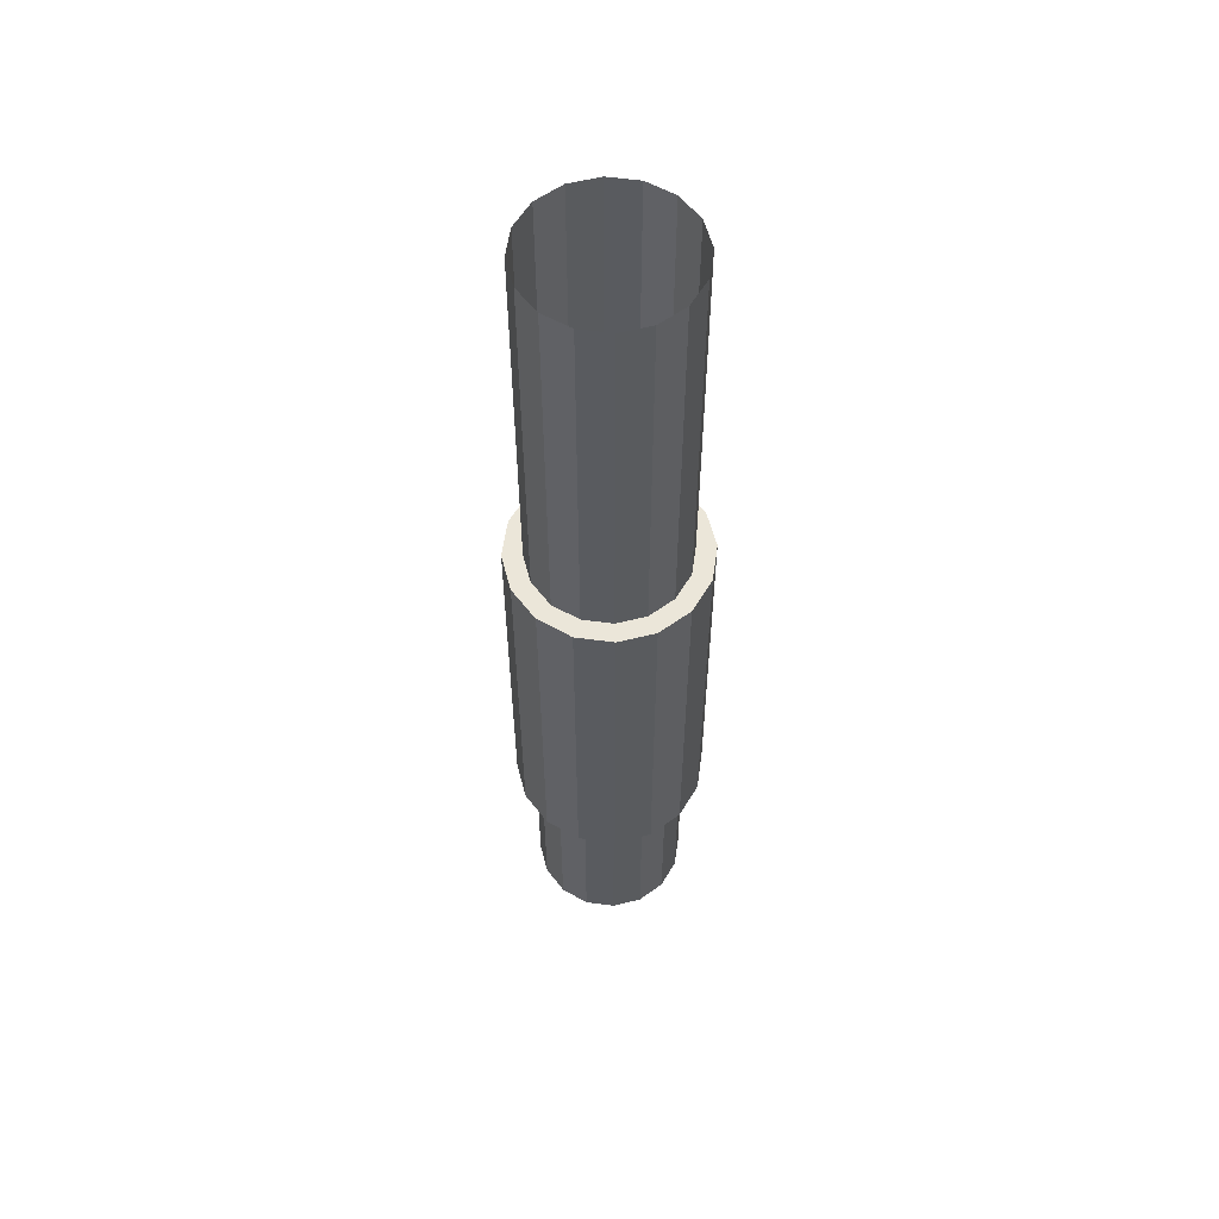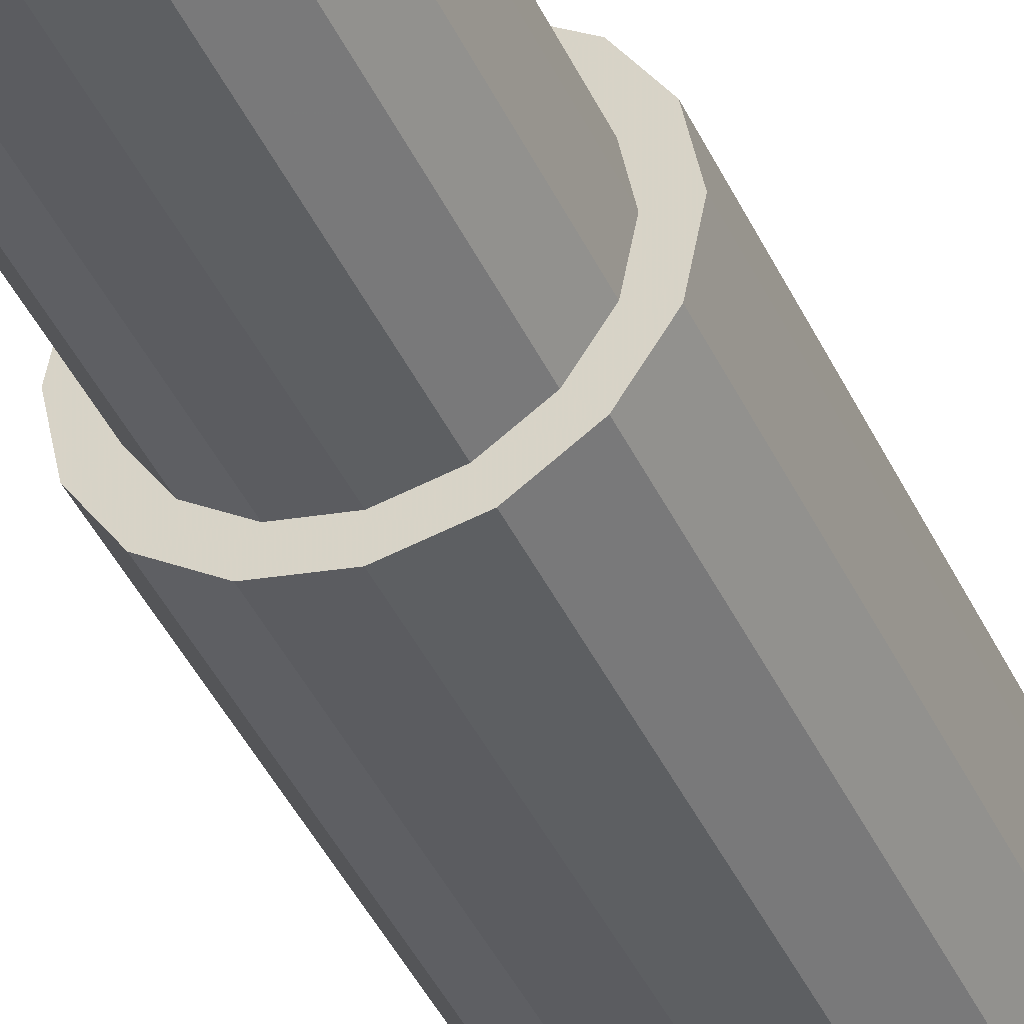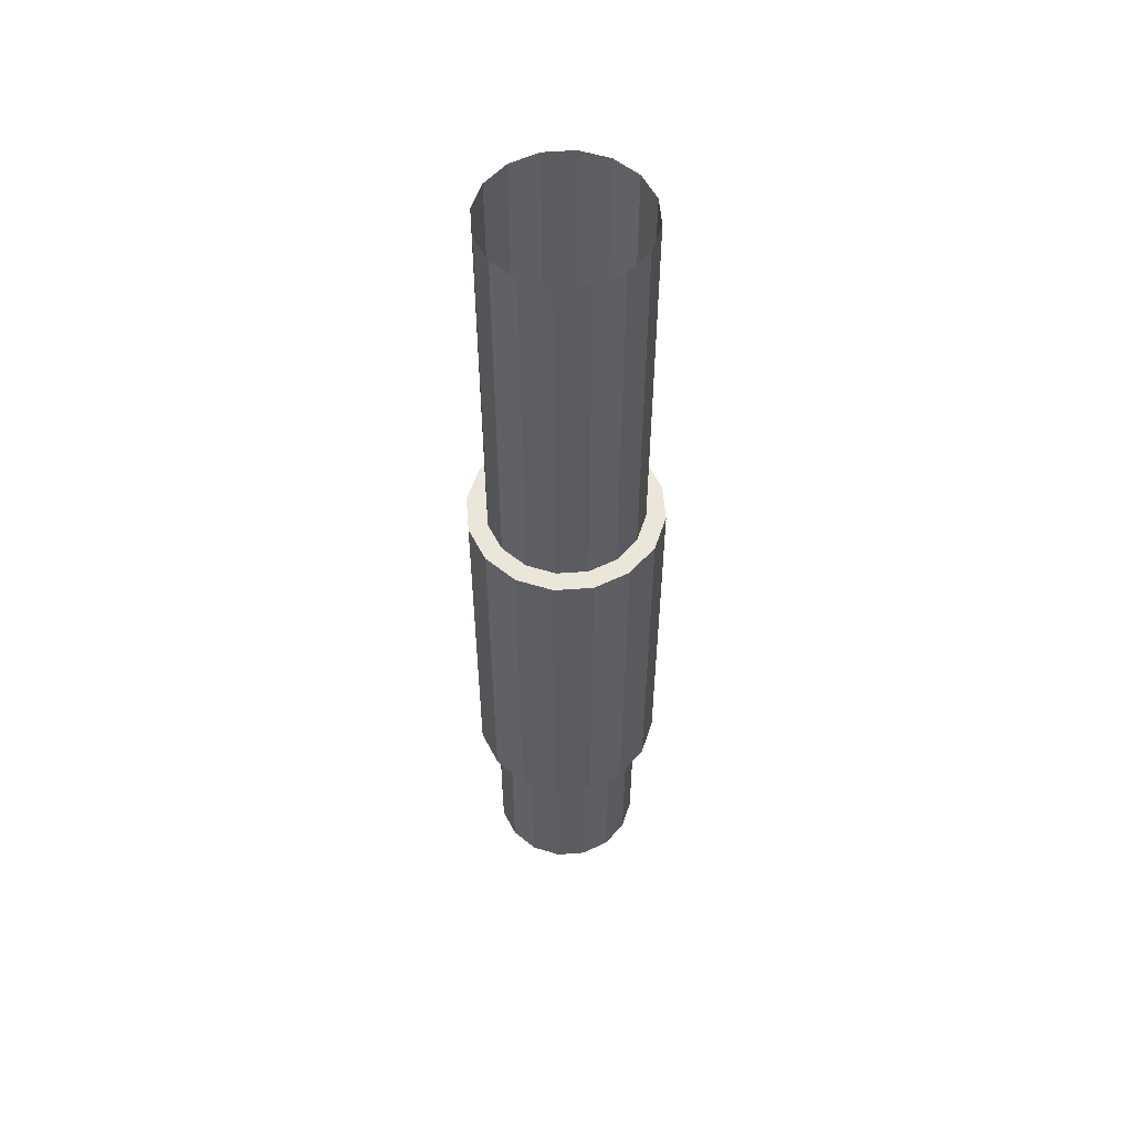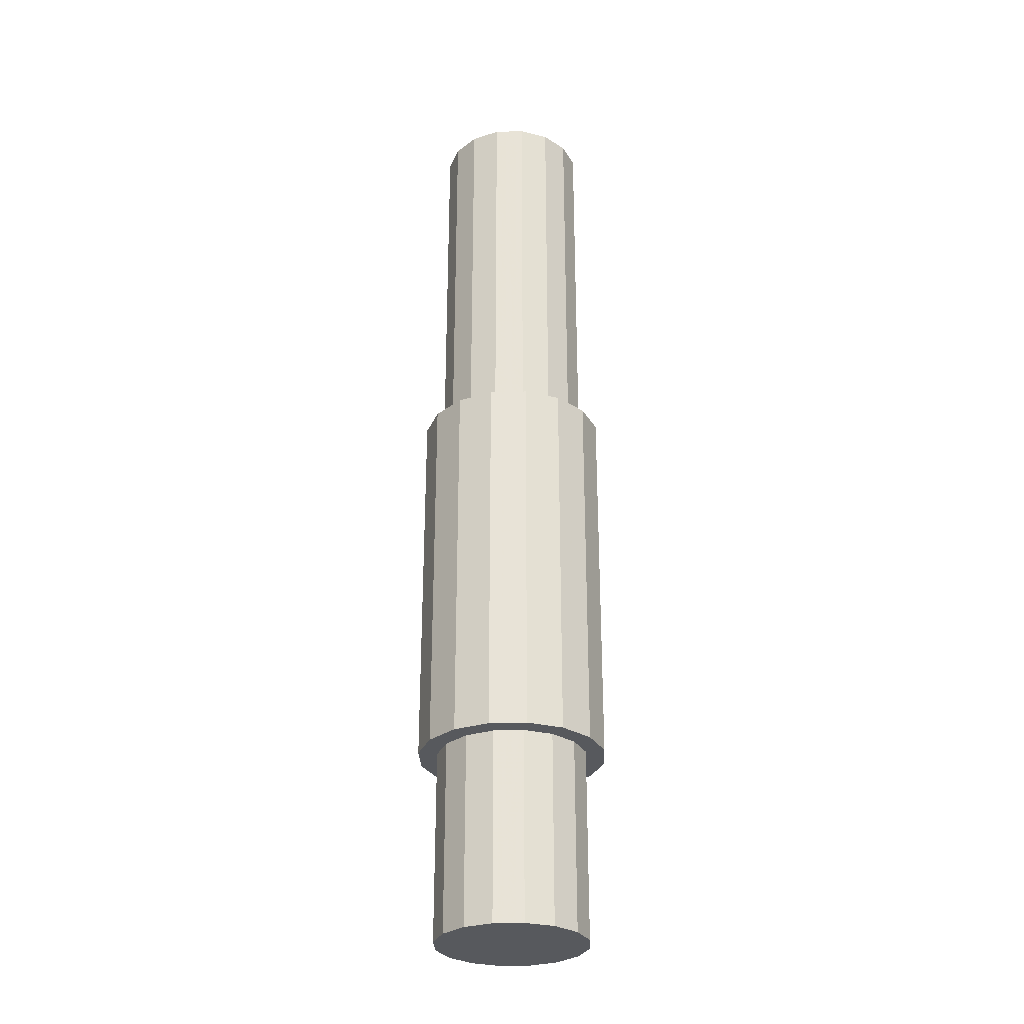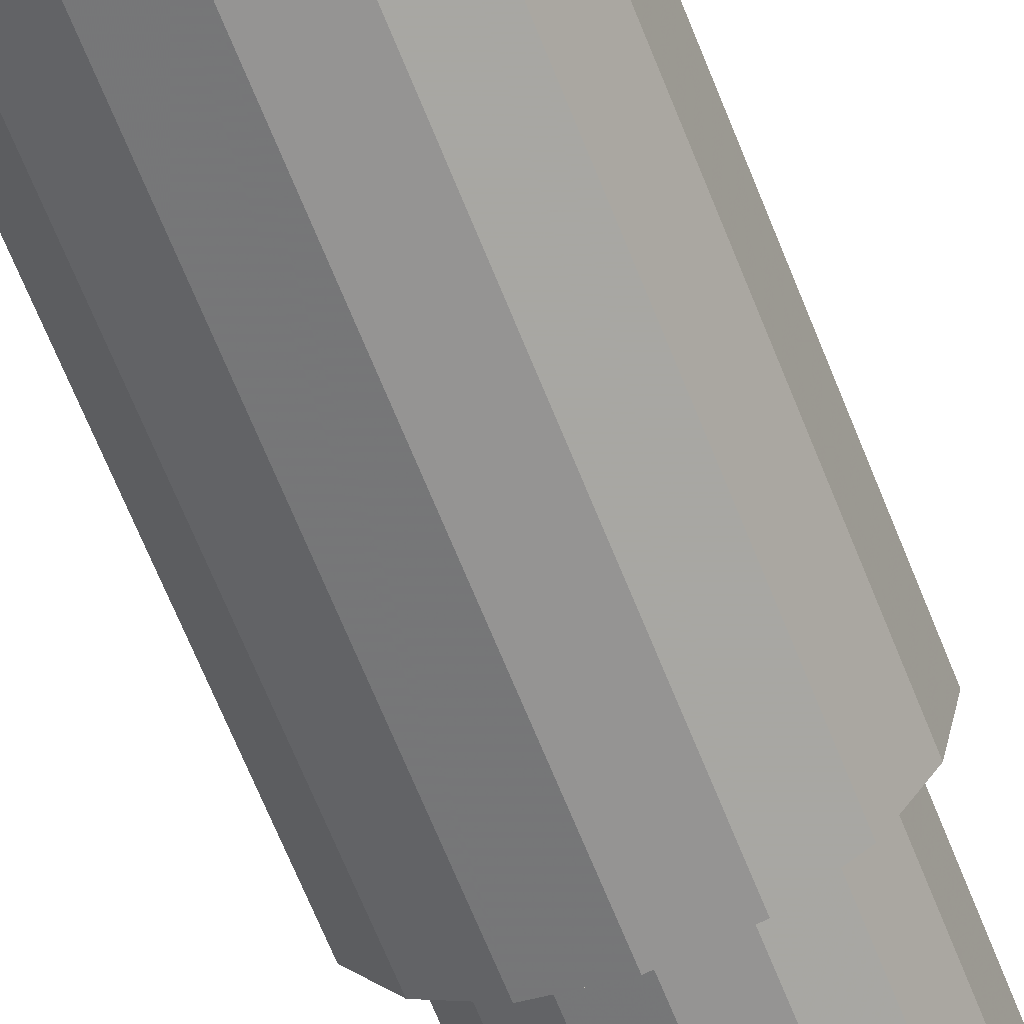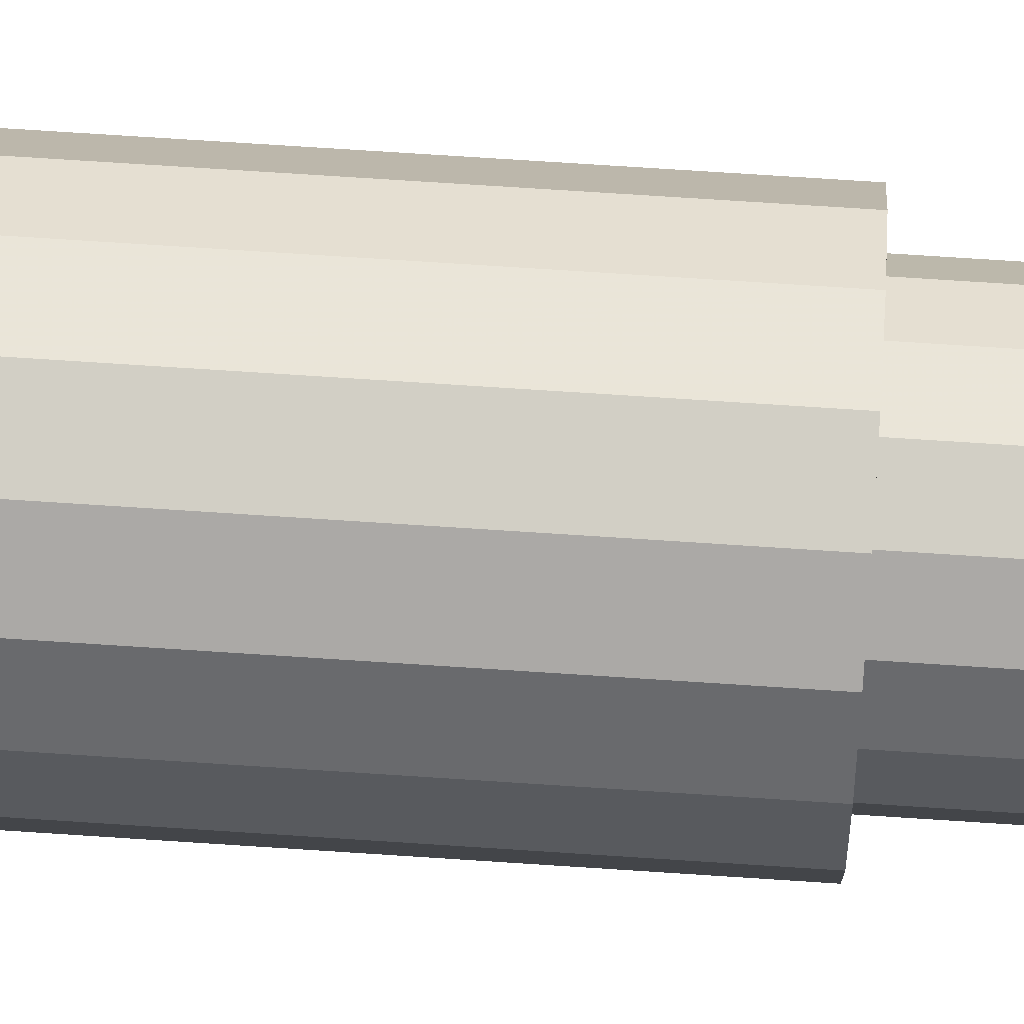
<metadata>
{"format":"obj","ext":"obj","renderer":"f3d","projection":"perspective","resolution":1024,"background":"white","views":[{"elev":57.1,"azim":109.2,"up":"+Z"},{"elev":-41.3,"azim":23.1,"up":"+Y"},{"elev":54.8,"azim":141.8,"up":"+Z"},{"elev":-29.3,"azim":-31.3,"up":"+Z"},{"elev":-62.8,"azim":-158.9,"up":"+Y"},{"elev":70.4,"azim":-86.2,"up":"+Y"}]}
</metadata>
<code>
v -0.025 0.2 -0.3
v -0.0231 0.2096 -0.3
v -0.01768 0.2177 -0.3
v -0.009567 0.2231 -0.3
v -0 0.225 -0.3
v 0.009567 0.2231 -0.3
v 0.01768 0.2177 -0.3
v 0.0231 0.2096 -0.3
v 0.025 0.2 -0.3
v 0.0231 0.1904 -0.3
v 0.01768 0.1823 -0.3
v 0.009567 0.1769 -0.3
v -0 0.175 -0.3
v -0.009567 0.1769 -0.3
v -0.01768 0.1823 -0.3
v -0.0231 0.1904 -0.3
v -0.025 0.2 -0.4
v -0.0231 0.2096 -0.4
v -0.01768 0.2177 -0.4
v -0.009567 0.2231 -0.4
v -0 0.225 -0.4
v 0.009567 0.2231 -0.4
v 0.01768 0.2177 -0.4
v 0.0231 0.2096 -0.4
v 0.025 0.2 -0.4
v 0.0231 0.1904 -0.4
v 0.01768 0.1823 -0.4
v 0.009567 0.1769 -0.4
v -0 0.175 -0.4
v -0.009567 0.1769 -0.4
v -0.01768 0.1823 -0.4
v -0.0231 0.1904 -0.4
v -0.02 0.2 -0.45
v -0.01848 0.2077 -0.45
v -0.01848 0.2077 -0.4
v -0.01414 0.2141 -0.45
v -0.01414 0.2141 -0.4
v -0.007654 0.2185 -0.45
v -0.007654 0.2185 -0.4
v -0 0.22 -0.45
v -0 0.22 -0.4
v 0.007654 0.2185 -0.45
v 0.007654 0.2185 -0.4
v 0.01414 0.2141 -0.45
v 0.01414 0.2141 -0.4
v 0.01848 0.2077 -0.45
v 0.01848 0.2077 -0.4
v 0.02 0.2 -0.45
v 0.02 0.2 -0.4
v 0.01848 0.1923 -0.45
v 0.01848 0.1923 -0.4
v 0.01414 0.1859 -0.45
v 0.01414 0.1859 -0.4
v 0.007654 0.1815 -0.45
v 0.007654 0.1815 -0.4
v -0 0.18 -0.45
v -0 0.18 -0.4
v -0.007654 0.1815 -0.45
v -0.007654 0.1815 -0.4
v -0.01414 0.1859 -0.45
v -0.01414 0.1859 -0.4
v -0.01848 0.1923 -0.45
v -0.01848 0.1923 -0.4
v -0.02 0.2 -0.4
v -0.02 0.2 -0.3
v -0.01848 0.1923 -0.3
v -0.01414 0.1859 -0.3
v -0.007654 0.1815 -0.3
v -0 0.18 -0.3
v 0.007654 0.1815 -0.3
v 0.01414 0.1859 -0.3
v 0.01848 0.1923 -0.3
v 0.02 0.2 -0.3
v 0.01848 0.2077 -0.3
v 0.01414 0.2141 -0.3
v 0.007654 0.2185 -0.3
v -0 0.22 -0.3
v -0.007654 0.2185 -0.3
v -0.01414 0.2141 -0.3
v -0.01848 0.2077 -0.3
v -0.02 0.2 -0.2
v -0.01848 0.1923 -0.2
v -0.01414 0.1859 -0.2
v -0.007654 0.1815 -0.2
v -0 0.18 -0.2
v 0.007654 0.1815 -0.2
v 0.01414 0.1859 -0.2
v 0.01848 0.1923 -0.2
v 0.02 0.2 -0.2
v 0.01848 0.2077 -0.2
v 0.01414 0.2141 -0.2
v 0.007654 0.2185 -0.2
v -0 0.22 -0.2
v -0.007654 0.2185 -0.2
v -0.01414 0.2141 -0.2
v -0.01848 0.2077 -0.2
f 1 18 17
f 2 19 18
f 3 20 19
f 4 21 20
f 21 6 22
f 22 7 23
f 23 8 24
f 24 9 25
f 9 26 25
f 26 11 27
f 11 28 27
f 12 29 28
f 13 30 29
f 14 31 30
f 11 7 3
f 15 32 31
f 16 17 32
f 46 54 62
f 62 64 33
f 61 62 60
f 59 60 58
f 57 58 56
f 55 56 54
f 52 55 54
f 50 53 52
f 49 50 48
f 46 49 48
f 44 47 46
f 42 45 44
f 41 42 40
f 38 41 40
f 37 38 36
f 35 36 34
f 64 34 33
f 23 27 31
f 1 2 18
f 2 3 19
f 3 4 20
f 4 5 21
f 21 5 6
f 22 6 7
f 23 7 8
f 24 8 9
f 9 10 26
f 26 10 11
f 11 12 28
f 12 13 29
f 13 14 30
f 14 15 31
f 3 2 15
f 1 16 15
f 15 14 13
f 13 12 15
f 11 10 9
f 9 8 11
f 7 6 5
f 5 4 7
f 2 1 15
f 15 12 11
f 11 8 7
f 7 4 3
f 3 15 11
f 15 16 32
f 16 1 17
f 62 33 34
f 34 36 62
f 38 40 42
f 42 44 38
f 46 48 50
f 50 52 54
f 54 56 58
f 58 60 62
f 62 36 38
f 38 44 46
f 46 50 54
f 54 58 62
f 62 38 46
f 62 63 64
f 61 63 62
f 59 61 60
f 57 59 58
f 55 57 56
f 52 53 55
f 50 51 53
f 49 51 50
f 46 47 49
f 44 45 47
f 42 43 45
f 41 43 42
f 38 39 41
f 37 39 38
f 35 37 36
f 64 35 34
f 31 32 17
f 17 18 31
f 19 20 23
f 21 22 23
f 23 24 25
f 25 26 23
f 27 28 29
f 29 30 27
f 31 18 19
f 20 21 23
f 23 26 27
f 27 30 31
f 31 19 23
f 78 93 77
f 70 85 69
f 77 92 76
f 69 84 68
f 76 91 75
f 68 83 67
f 75 90 74
f 66 83 82
f 74 89 73
f 65 96 80
f 66 81 65
f 72 89 88
f 80 95 79
f 72 87 71
f 79 94 78
f 71 86 70
f 78 94 93
f 70 86 85
f 77 93 92
f 69 85 84
f 76 92 91
f 68 84 83
f 75 91 90
f 66 67 83
f 74 90 89
f 65 81 96
f 66 82 81
f 72 73 89
f 80 96 95
f 72 88 87
f 79 95 94
f 71 87 86

</code>
